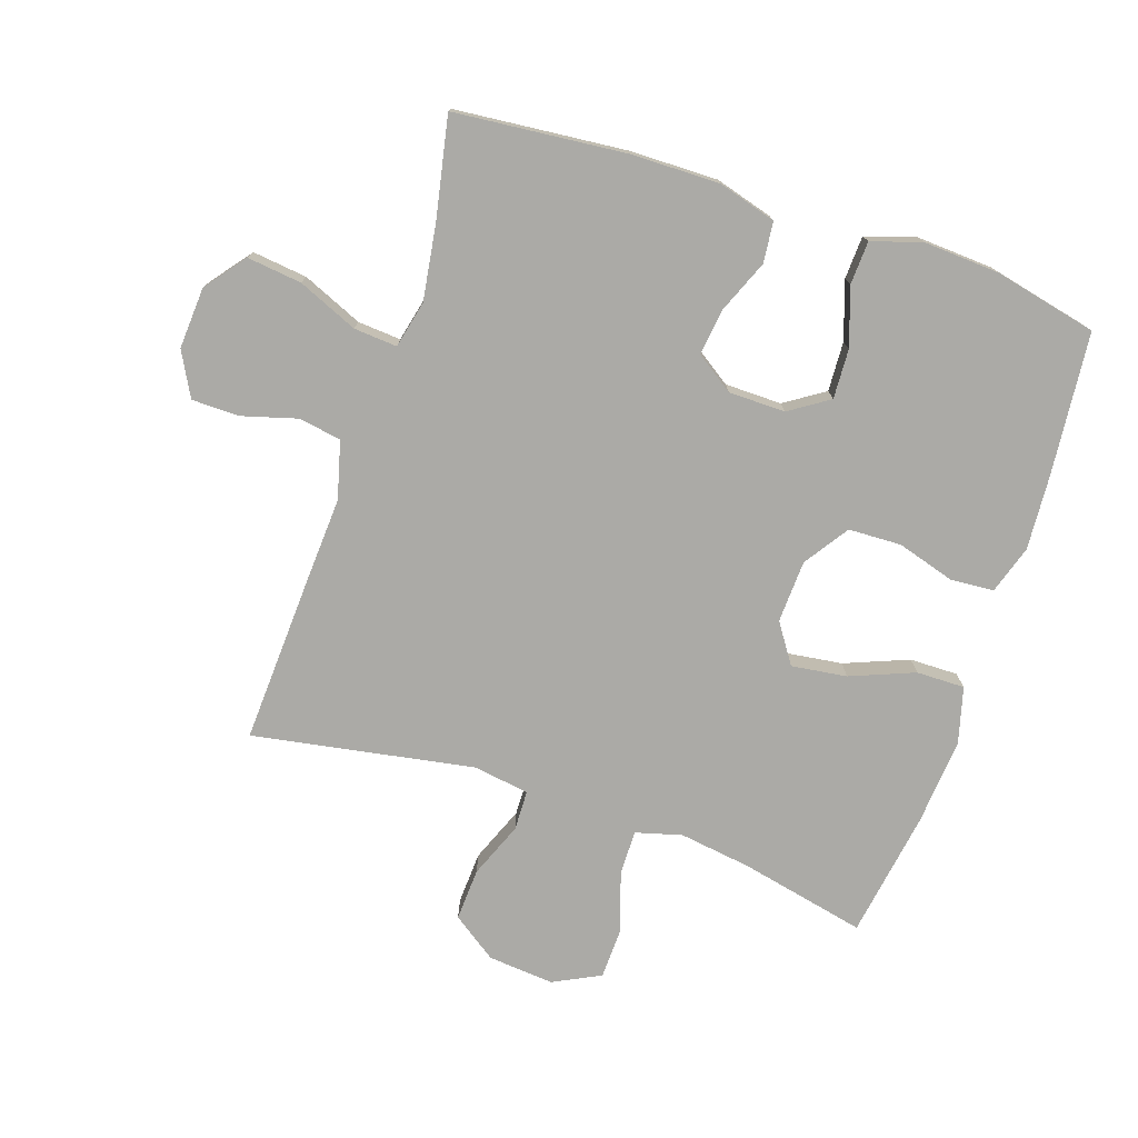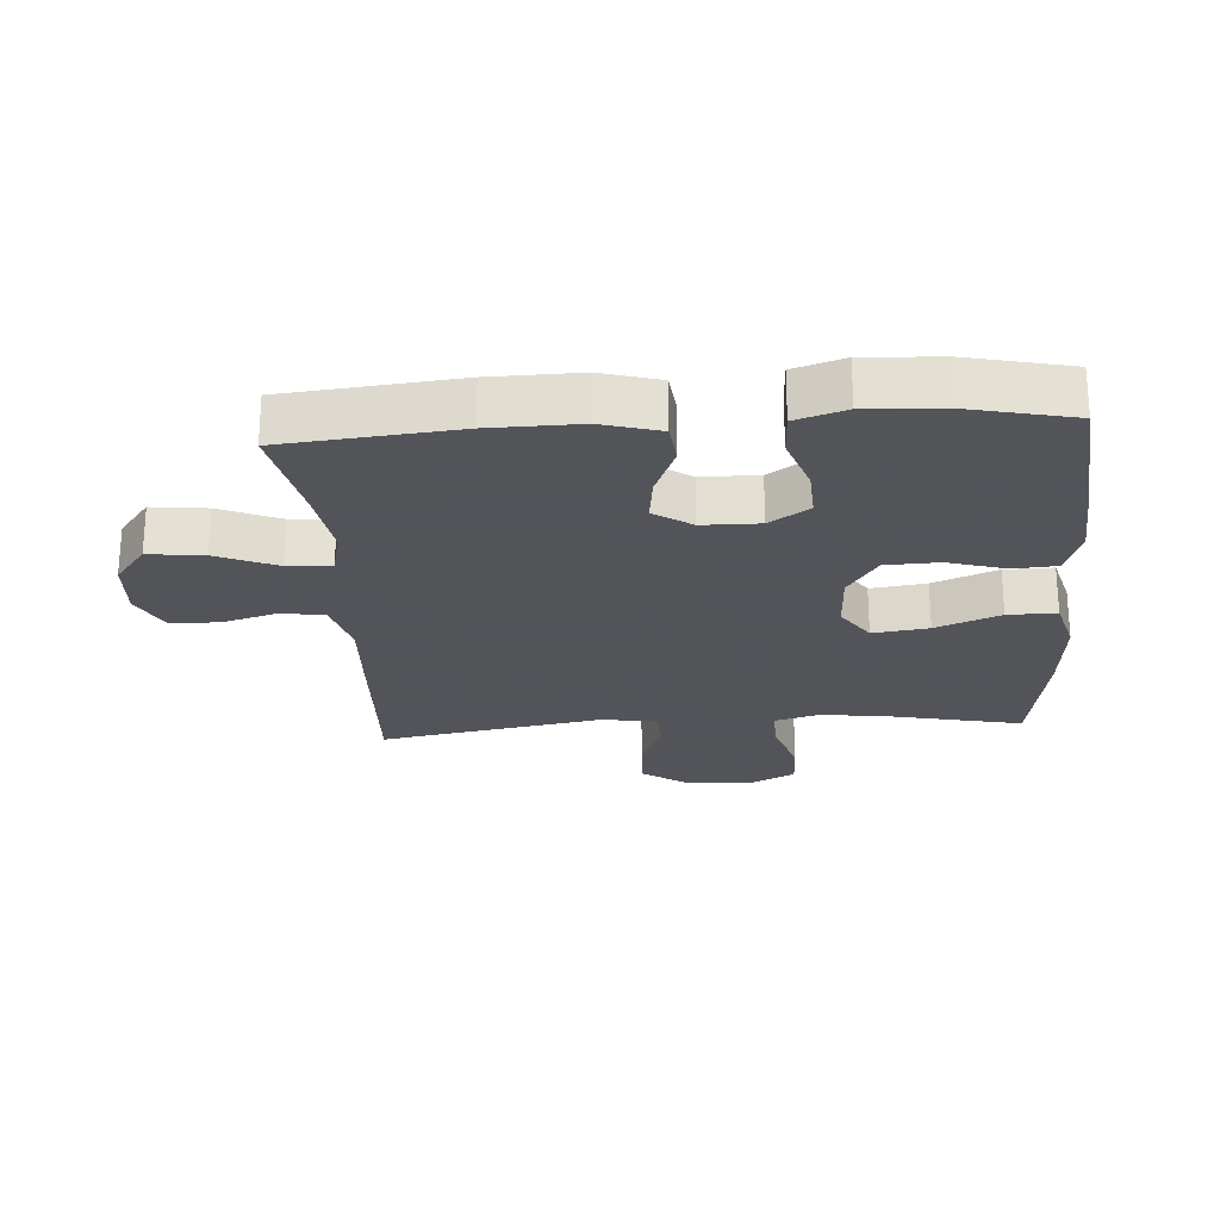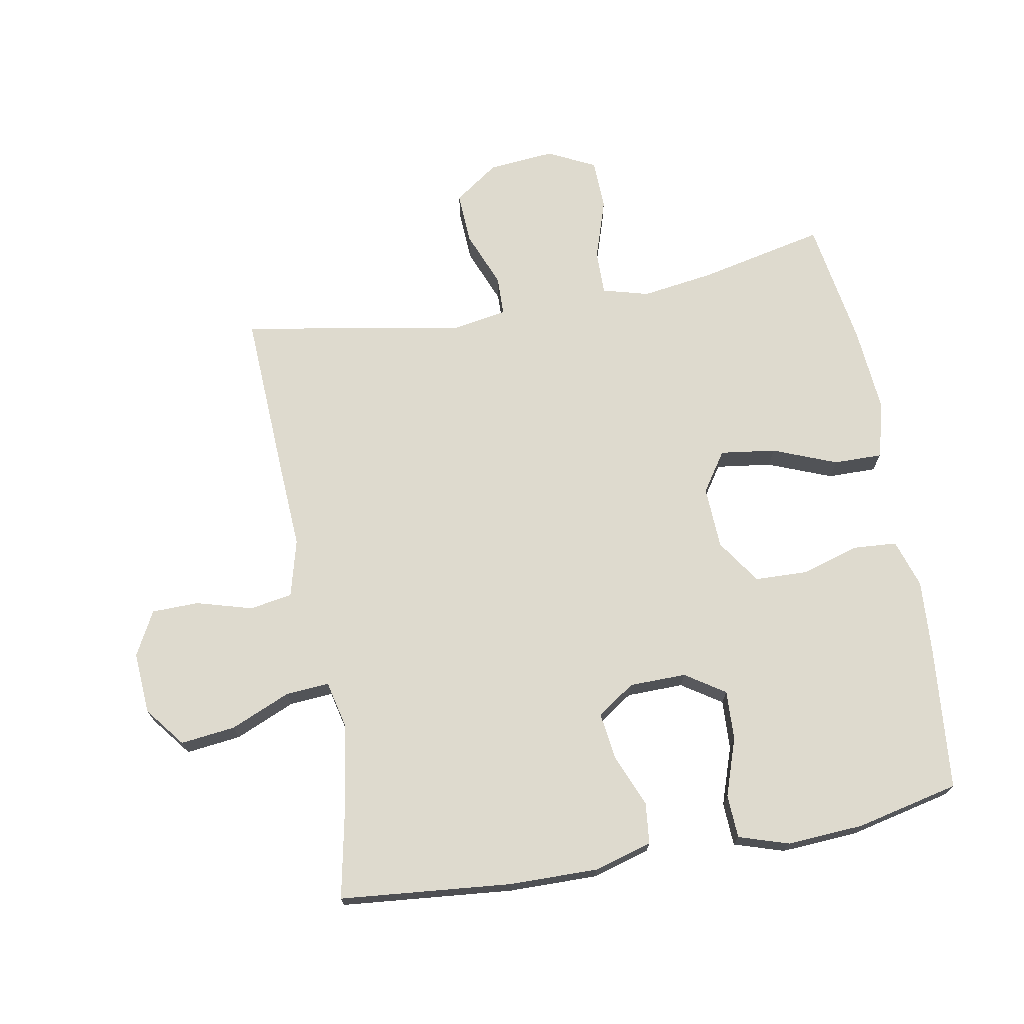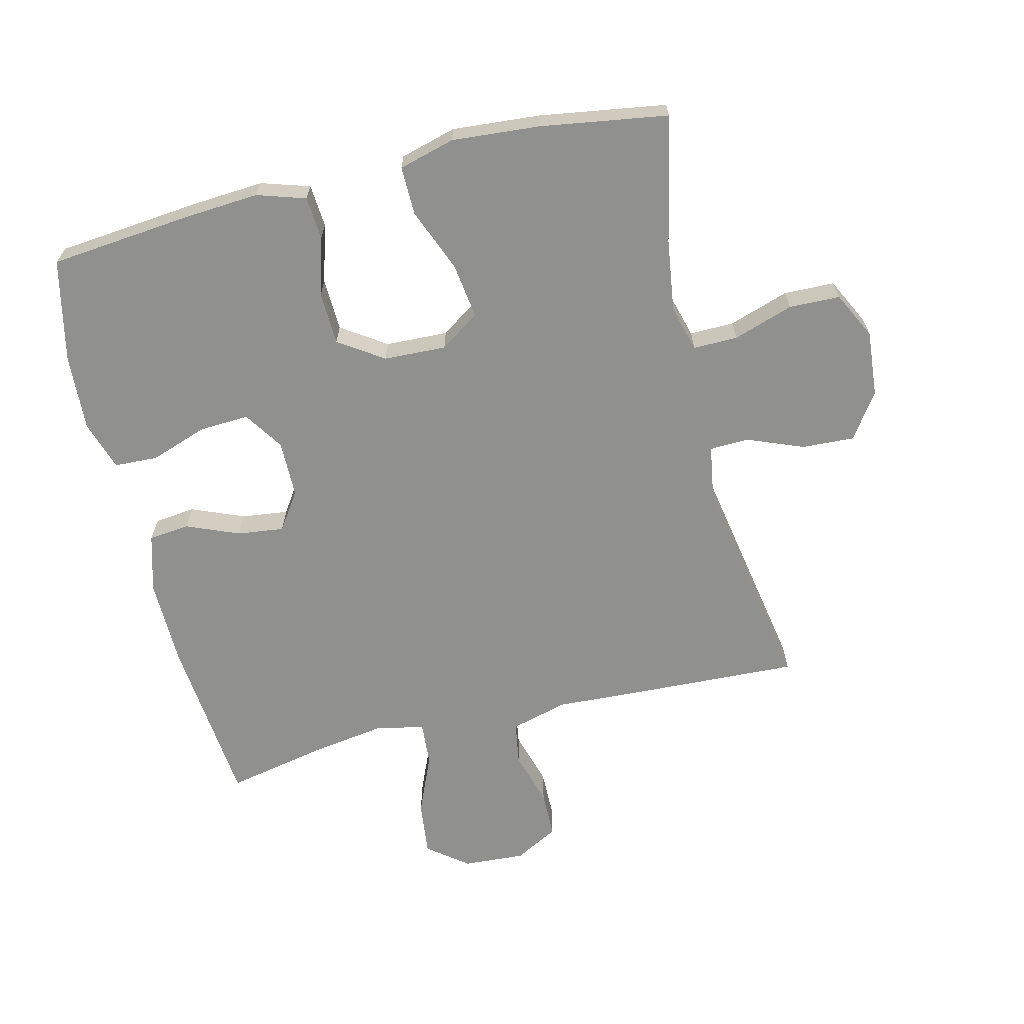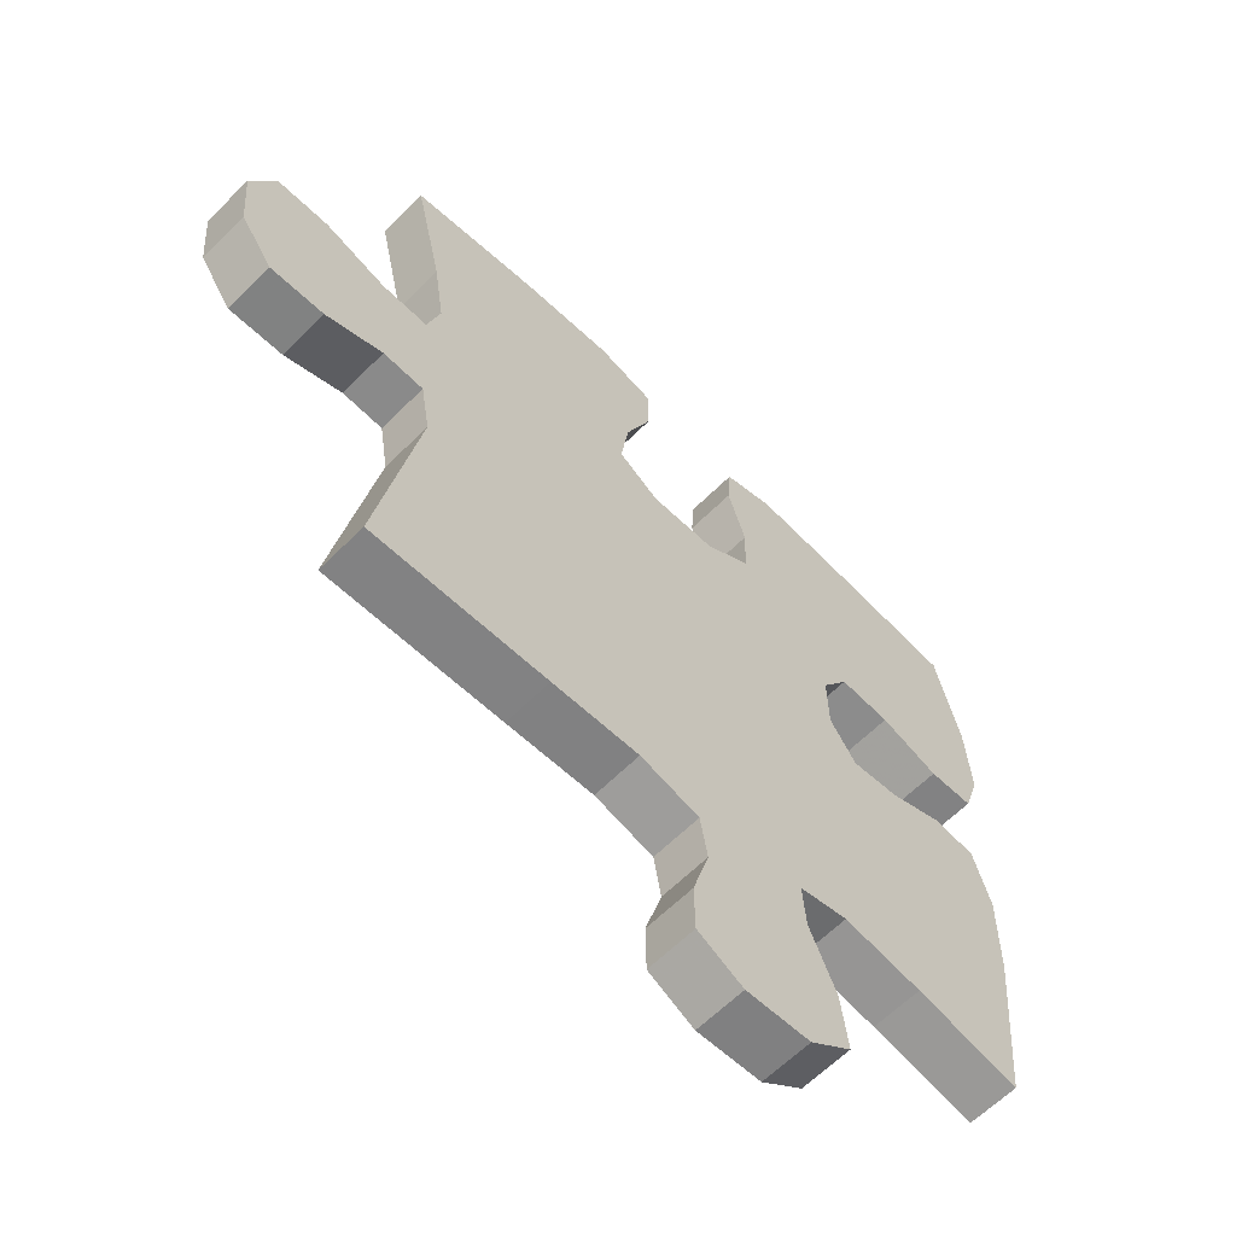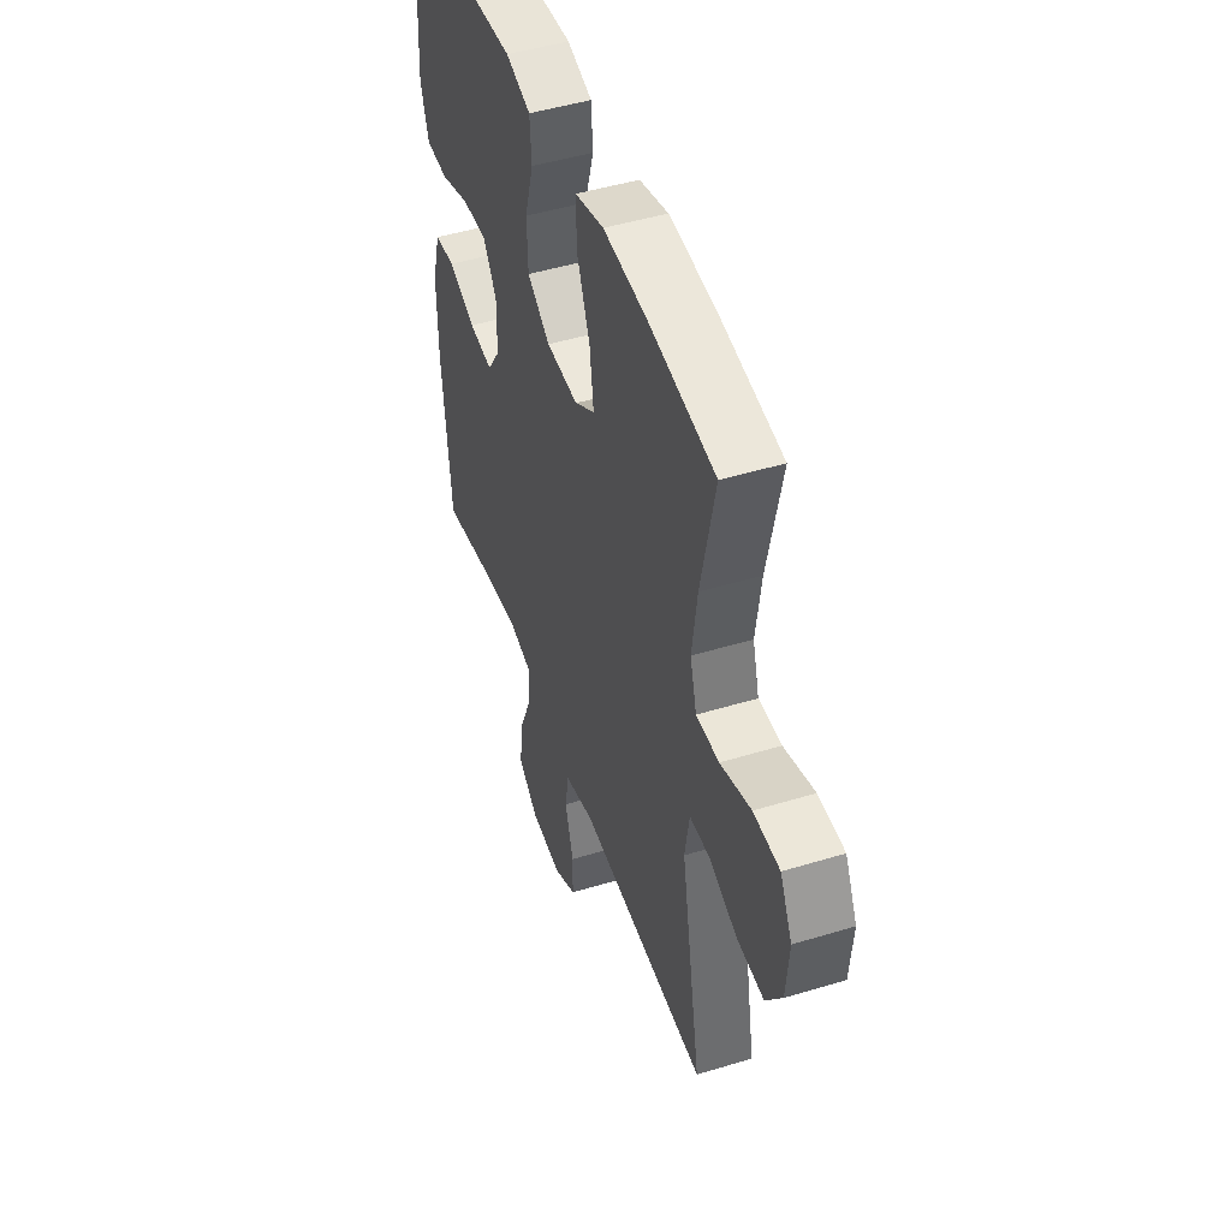
<metadata>
{"format":"obj","ext":"obj","renderer":"f3d","projection":"perspective","resolution":1024,"background":"white","views":[{"elev":-75.8,"azim":-108.6,"up":"+Y"},{"elev":-23.9,"azim":-86.0,"up":"+Y"},{"elev":71.3,"azim":-100.4,"up":"+Y"},{"elev":-65.6,"azim":13.7,"up":"+Y"},{"elev":-62.4,"azim":135.2,"up":"+Z"},{"elev":47.4,"azim":71.0,"up":"+Z"}]}
</metadata>
<code>
v 0.5 0.07 -0.5
v 0.234 0.07 -0.488
v 0.101 0.07 -0.481
v 0.011 0.07 -0.505
v 0 0.07 -0.572
v 0.025 0.07 -0.659
v 0.024 0.07 -0.733
v -0.045 0.07 -0.77
v -0.142 0.07 -0.764
v -0.205 0.07 -0.715
v -0.195 0.07 -0.629
v -0.155 0.07 -0.535
v -0.15 0.07 -0.467
v -0.224 0.07 -0.45
v -0.343 0.07 -0.468
v -0.5 0.07 -0.5
v -0.526 0.07 -0.231
v -0.528 0.07 -0.092
v -0.502 0.07 -0.001
v -0.438 0.07 0.006
v -0.355 0.07 -0.028
v -0.282 0.07 -0.037
v -0.242 0.07 0.022
v -0.241 0.07 0.111
v -0.282 0.07 0.173
v -0.36 0.07 0.169
v -0.45 0.07 0.138
v -0.518 0.07 0.141
v -0.543 0.07 0.219
v -0.536 0.07 0.339
v -0.5 0.07 0.5
v -0.275 0.07 0.522
v -0.159 0.07 0.53
v -0.083 0.07 0.506
v -0.078 0.07 0.438
v -0.105 0.07 0.347
v -0.102 0.07 0.264
v -0.032 0.07 0.217
v 0.066 0.07 0.213
v 0.128 0.07 0.255
v 0.116 0.07 0.342
v 0.076 0.07 0.442
v 0.075 0.07 0.518
v 0.163 0.07 0.542
v 0.3 0.07 0.531
v 0.5 0.07 0.5
v 0.457 0.07 0.301
v 0.441 0.07 0.188
v 0.461 0.07 0.116
v 0.531 0.07 0.117
v 0.625 0.07 0.148
v 0.705 0.07 0.146
v 0.742 0.07 0.072
v 0.733 0.07 -0.032
v 0.684 0.07 -0.102
v 0.602 0.07 -0.098
v 0.514 0.07 -0.063
v 0.452 0.07 -0.065
v 0.438 0.07 -0.151
v 0.5 0 -0.5
v 0.234 0 -0.488
v 0.101 0 -0.481
v 0.011 0 -0.505
v 0 0 -0.572
v 0.025 0 -0.659
v 0.024 0 -0.733
v -0.045 0 -0.77
v -0.142 0 -0.764
v -0.205 0 -0.715
v -0.195 0 -0.629
v -0.155 0 -0.535
v -0.15 0 -0.467
v -0.224 0 -0.45
v -0.343 0 -0.468
v -0.5 0 -0.5
v -0.526 0 -0.231
v -0.528 0 -0.092
v -0.502 0 -0.001
v -0.438 0 0.006
v -0.355 0 -0.028
v -0.282 0 -0.037
v -0.242 0 0.022
v -0.241 0 0.111
v -0.282 0 0.173
v -0.36 0 0.169
v -0.45 0 0.138
v -0.518 0 0.141
v -0.543 0 0.219
v -0.536 0 0.339
v -0.5 0 0.5
v -0.275 0 0.522
v -0.159 0 0.53
v -0.083 0 0.506
v -0.078 0 0.438
v -0.105 0 0.347
v -0.102 0 0.264
v -0.032 0 0.217
v 0.066 0 0.213
v 0.128 0 0.255
v 0.116 0 0.342
v 0.076 0 0.442
v 0.075 0 0.518
v 0.163 0 0.542
v 0.3 0 0.531
v 0.5 0 0.5
v 0.457 0 0.301
v 0.441 0 0.188
v 0.461 0 0.116
v 0.531 0 0.117
v 0.625 0 0.148
v 0.705 0 0.146
v 0.742 0 0.072
v 0.733 0 -0.032
v 0.684 0 -0.102
v 0.602 0 -0.098
v 0.514 0 -0.063
v 0.452 0 -0.065
v 0.438 0 -0.151
f 55 56 57
f 54 55 57
f 53 54 57
f 52 53 57
f 51 52 57
f 50 51 57
f 49 50 57 58
f 48 49 58 59
f 45 46 47
f 44 45 47
f 43 44 47
f 42 43 47
f 41 42 47
f 40 41 47 48
f 39 40 48 59
f 34 35 36
f 33 34 36
f 32 33 36
f 31 32 36
f 30 31 36
f 29 30 36
f 28 29 36
f 27 28 36
f 26 27 36
f 25 26 36 37
f 24 25 37 38
f 19 20 21
f 18 19 21
f 17 18 21
f 16 17 21
f 15 16 21
f 14 15 21 22
f 13 14 22 23
f 10 11 12
f 9 10 12
f 8 9 12
f 7 8 12
f 6 7 12
f 5 6 12
f 4 5 12 13
f 38 39 59
f 24 38 59
f 23 24 59
f 13 23 59
f 4 13 59
f 3 4 59
f 1 2 3 59
f 116 115 114
f 116 114 113
f 116 113 112
f 116 112 111
f 116 111 110
f 116 110 109
f 117 116 109 108
f 118 117 108 107
f 106 105 104
f 106 104 103
f 106 103 102
f 106 102 101
f 106 101 100
f 107 106 100 99
f 118 107 99 98
f 95 94 93
f 95 93 92
f 95 92 91
f 95 91 90
f 95 90 89
f 95 89 88
f 95 88 87
f 95 87 86
f 95 86 85
f 96 95 85 84
f 97 96 84 83
f 80 79 78
f 80 78 77
f 80 77 76
f 80 76 75
f 80 75 74
f 81 80 74 73
f 82 81 73 72
f 71 70 69
f 71 69 68
f 71 68 67
f 71 67 66
f 71 66 65
f 71 65 64
f 72 71 64 63
f 118 98 97
f 118 97 83
f 118 83 82
f 118 82 72
f 118 72 63
f 118 63 62
f 118 62 61 60
f 1 60 61 2
f 2 61 62 3
f 3 62 63 4
f 4 63 64 5
f 5 64 65 6
f 6 65 66 7
f 7 66 67 8
f 8 67 68 9
f 9 68 69 10
f 10 69 70 11
f 11 70 71 12
f 12 71 72 13
f 13 72 73 14
f 14 73 74 15
f 15 74 75 16
f 16 75 76 17
f 17 76 77 18
f 18 77 78 19
f 19 78 79 20
f 20 79 80 21
f 21 80 81 22
f 22 81 82 23
f 23 82 83 24
f 24 83 84 25
f 25 84 85 26
f 26 85 86 27
f 27 86 87 28
f 28 87 88 29
f 29 88 89 30
f 30 89 90 31
f 31 90 91 32
f 32 91 92 33
f 33 92 93 34
f 34 93 94 35
f 35 94 95 36
f 36 95 96 37
f 37 96 97 38
f 38 97 98 39
f 39 98 99 40
f 40 99 100 41
f 41 100 101 42
f 42 101 102 43
f 43 102 103 44
f 44 103 104 45
f 45 104 105 46
f 46 105 106 47
f 47 106 107 48
f 48 107 108 49
f 49 108 109 50
f 50 109 110 51
f 51 110 111 52
f 52 111 112 53
f 53 112 113 54
f 54 113 114 55
f 55 114 115 56
f 56 115 116 57
f 57 116 117 58
f 58 117 118 59
f 59 118 60 1

</code>
